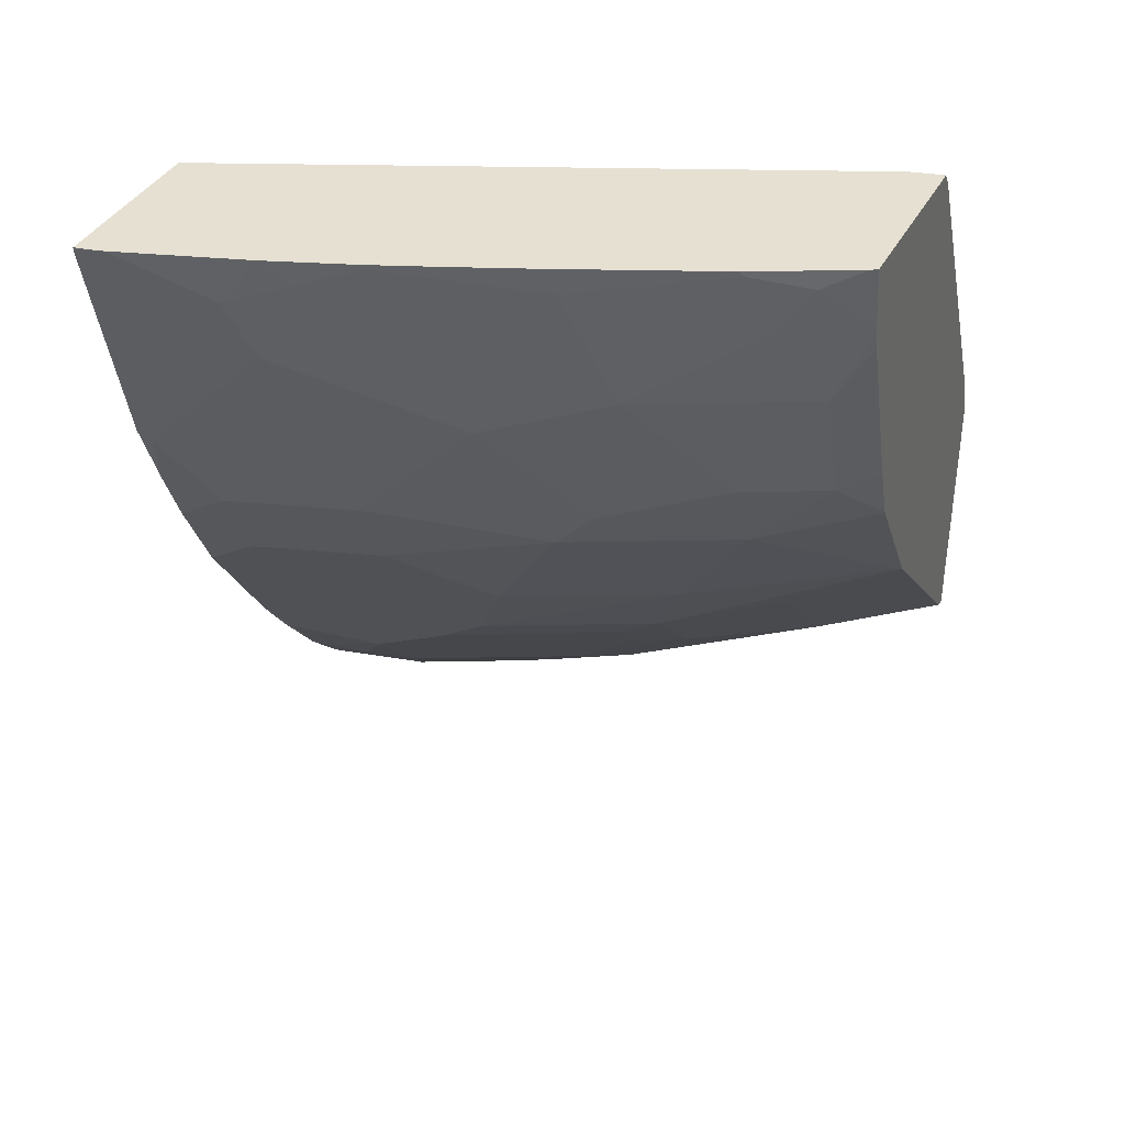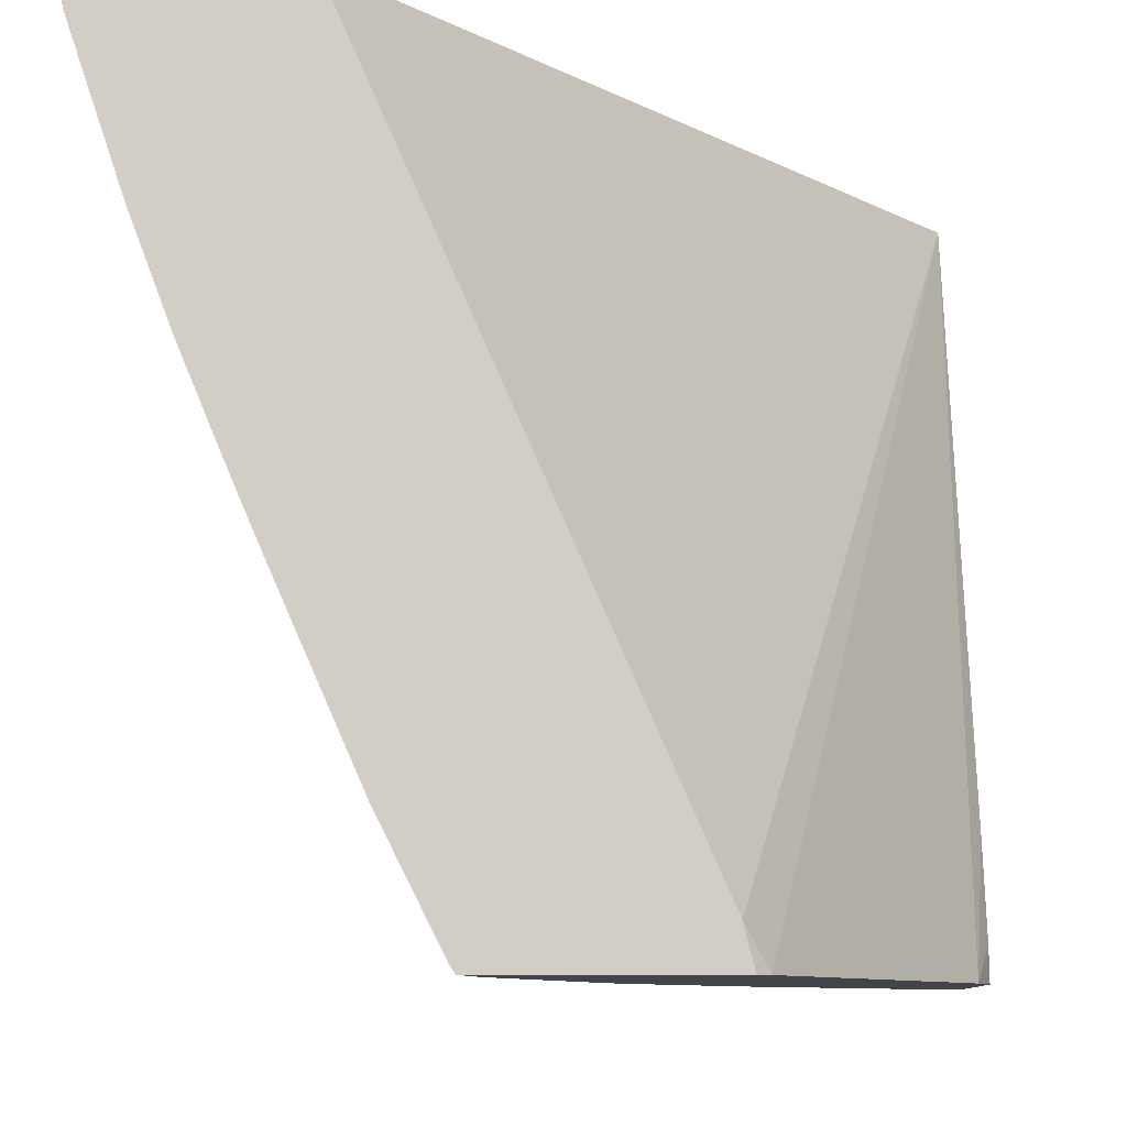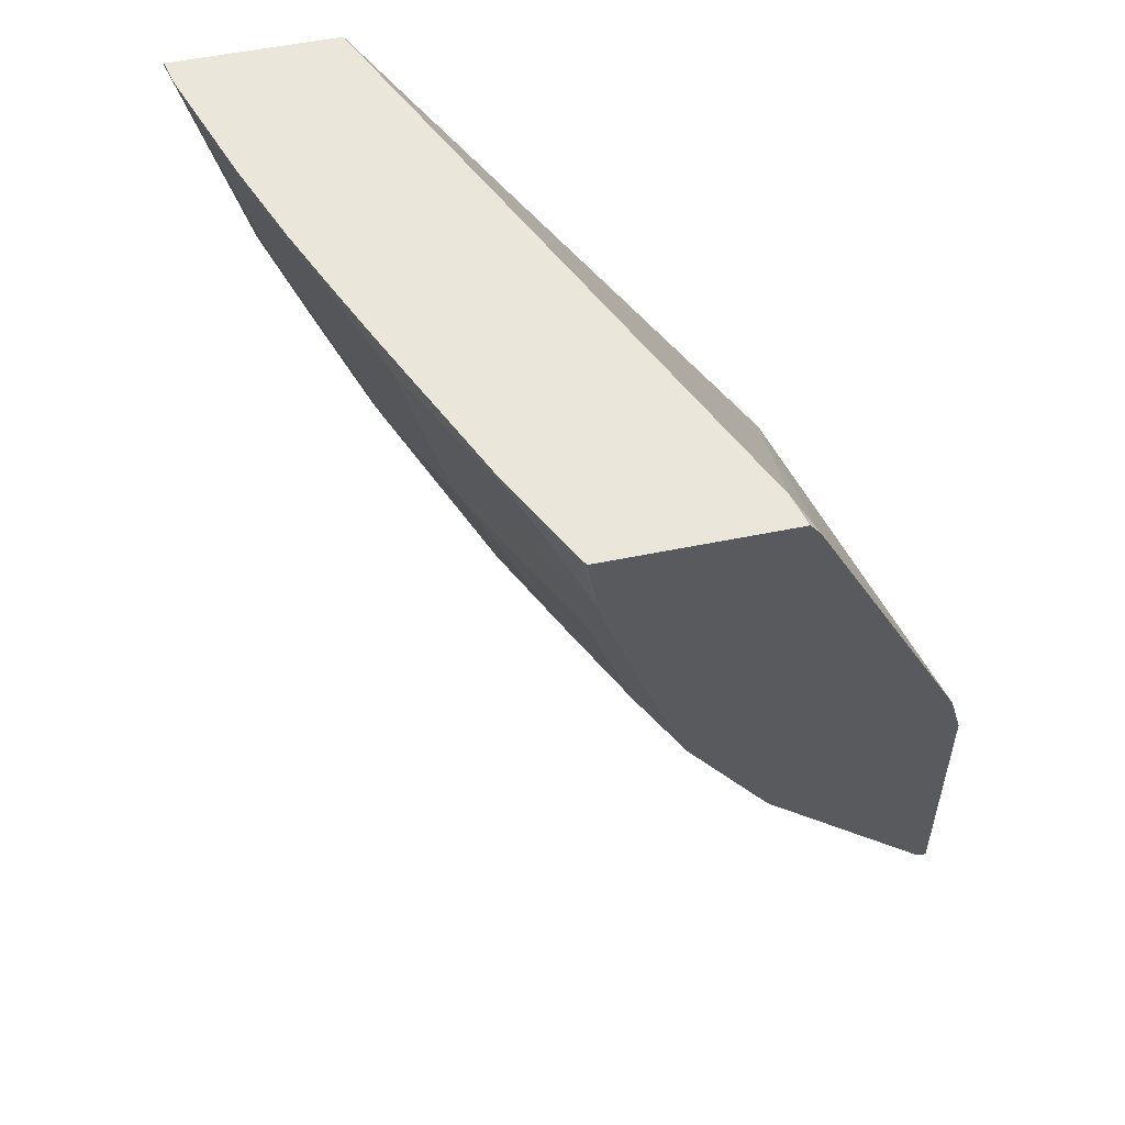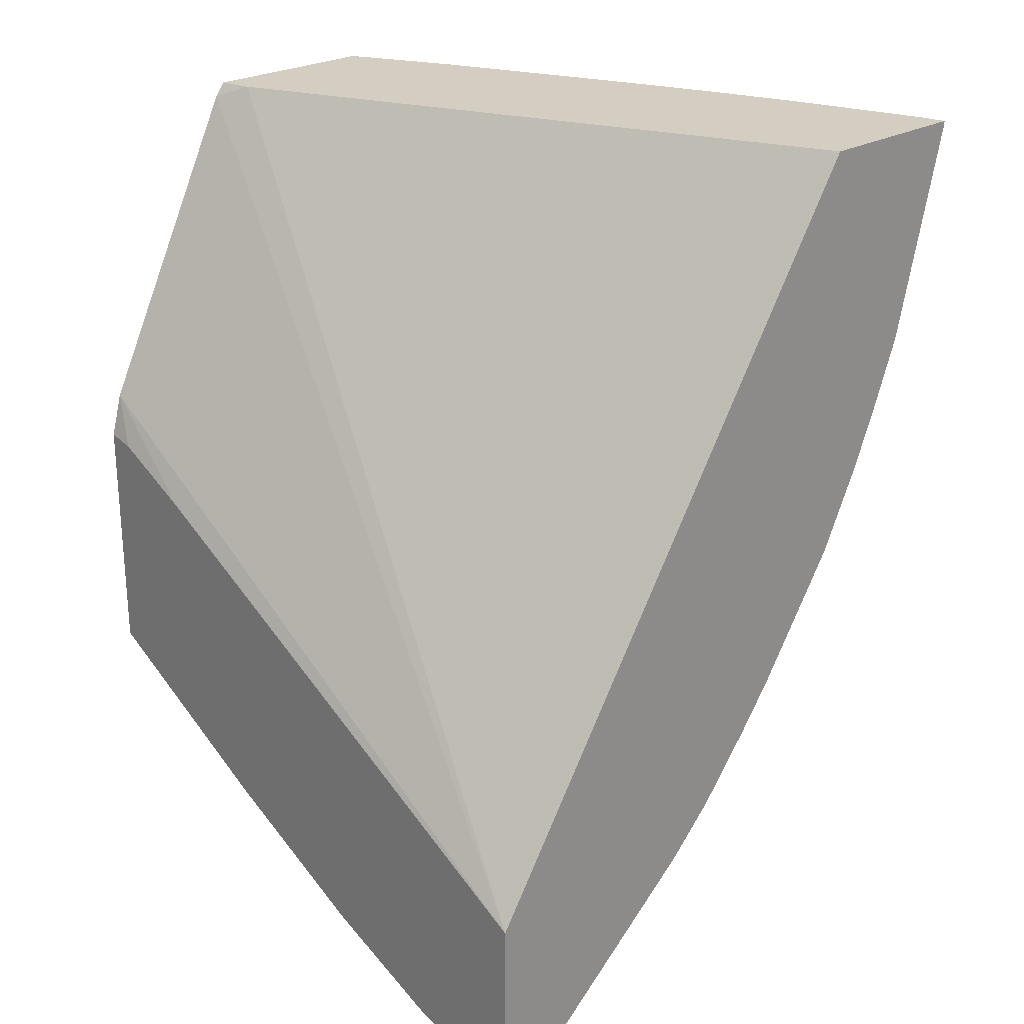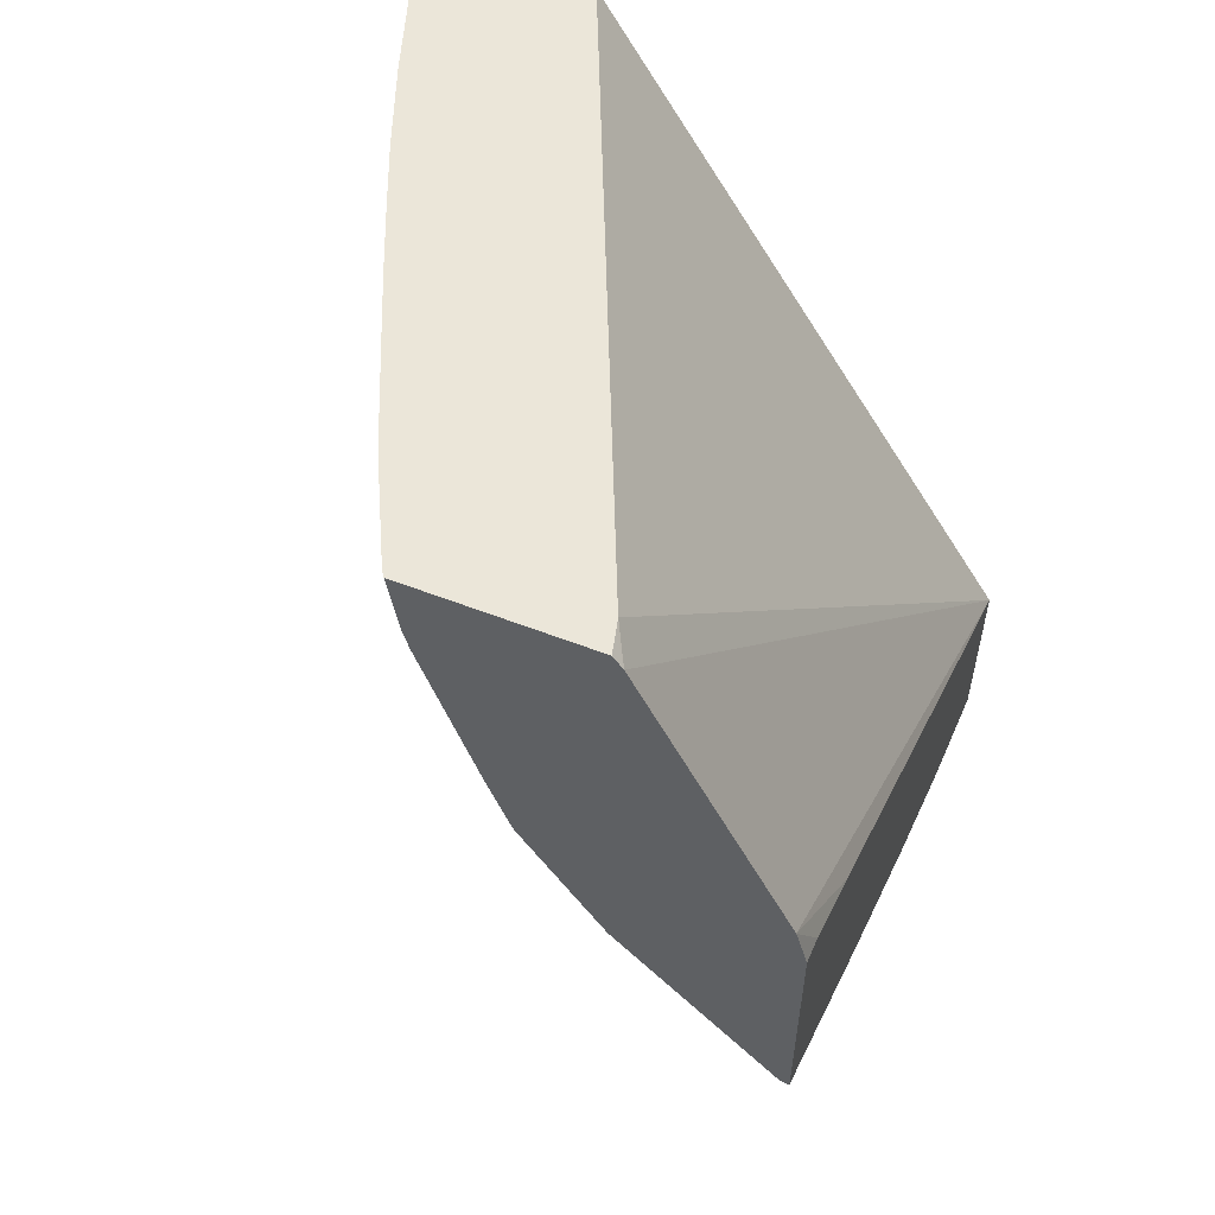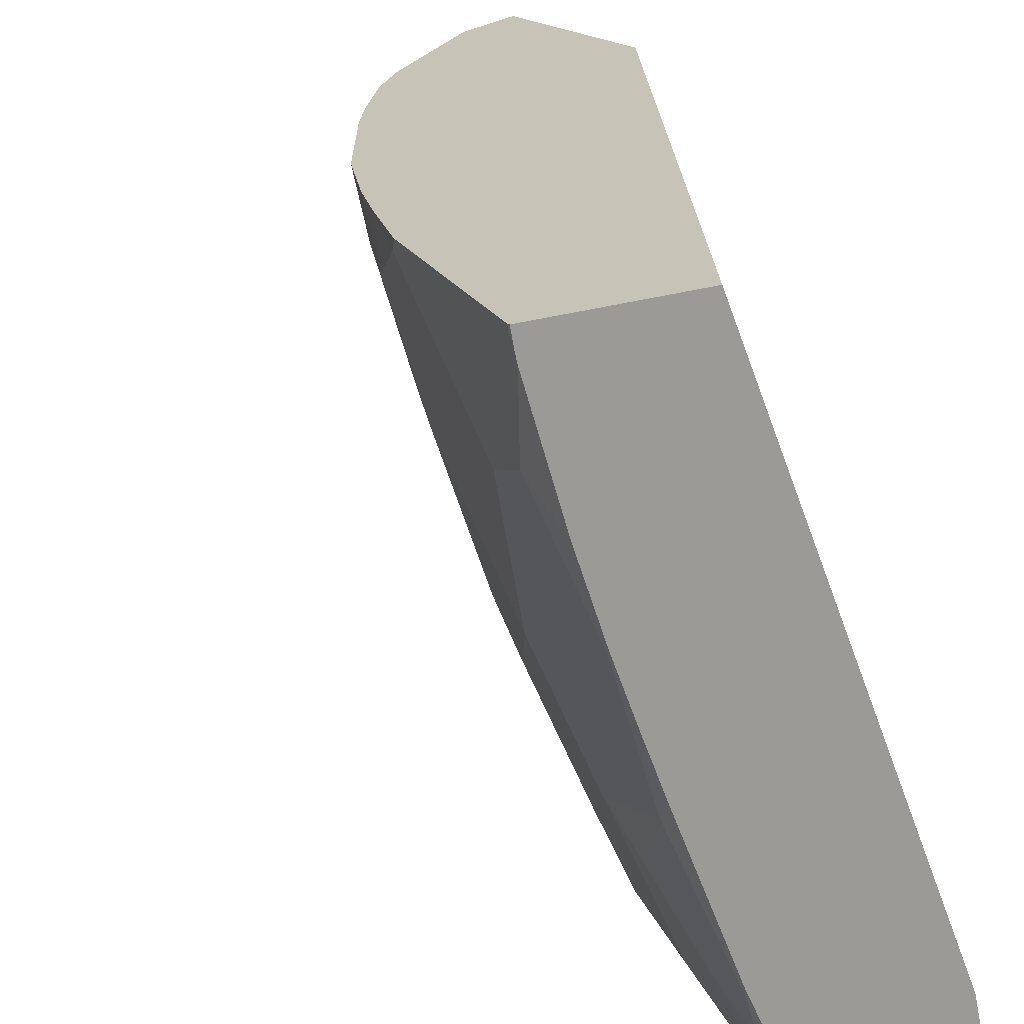
<metadata>
{"format":"obj","ext":"obj","renderer":"f3d","projection":"perspective","resolution":1024,"background":"white","views":[{"elev":37.6,"azim":-64.8,"up":"+Z"},{"elev":-8.4,"azim":2.1,"up":"+Y"},{"elev":54.7,"azim":-12.2,"up":"+Z"},{"elev":24.9,"azim":136.8,"up":"+Z"},{"elev":56.1,"azim":22.2,"up":"+Z"},{"elev":19.6,"azim":-34.2,"up":"+Y"}]}
</metadata>
<code>
v -0.2597 -0.3945 -0.1273
v -0.2573 -0.3945 -0.1273
v -0.2613 -0.3945 -0.1264
v -0.2585 -0.3091 -0.1742
v -0.2573 -0.3093 -0.1745
v -0.2573 -0.3945 -0.02694
v -0.263 -0.3945 -0.1248
v -0.2782 -0.3456 -0.1433
v -0.295 -0.2613 -0.177
v -0.2585 -0.2417 -0.2079
v -0.2573 -0.2419 -0.2082
v -0.2573 -0.3834 -0.02935
v -0.2622 -0.3945 -0.009269
v -0.3271 -0.3945 -0.06069
v -0.3119 -0.295 -0.1433
v -0.3288 -0.3456 -0.0927
v -0.3091 -0.2417 -0.1742
v -0.2782 -0.2107 -0.2107
v -0.2613 -0.1939 -0.2276
v -0.2573 -0.1898 -0.2296
v -0.2573 -0.3496 -0.04621
v -0.3236 -0.3945 0.1147
v -0.2573 -0.1385 -0.1622
v -0.3288 -0.3945 -0.05902
v -0.3428 -0.2754 -0.1236
v -0.326 -0.2754 -0.1405
v -0.3456 -0.295 -0.1096
v -0.3428 -0.1742 -0.1742
v -0.3091 -0.1574 -0.2079
v -0.2922 -0.1911 -0.2079
v -0.3597 -0.2417 -0.1236
v -0.2894 -0.1546 -0.222
v -0.2782 -0.1602 -0.2276
v -0.2589 -0.1385 -0.242
v -0.2573 -0.1385 -0.2424
v -0.3309 -0.3814 0.1201
v -0.3298 -0.3857 0.1201
v -0.3276 -0.3945 0.1201
v -0.4376 -0.1385 0.1201
v -0.3625 -0.3119 -0.07584
v -0.3625 -0.3945 -0.008452
v -0.3793 -0.3456 -0.02531
v -0.3793 -0.2276 -0.1096
v -0.3625 -0.1602 -0.1602
v -0.3552 -0.1385 -0.1722
v -0.3765 -0.2079 -0.1236
v -0.3765 -0.1742 -0.1405
v -0.3288 -0.1433 -0.1939
v -0.2922 -0.1405 -0.2248
v -0.2922 -0.1385 -0.2248
v -0.4008 -0.3945 0.1201
v -0.505 -0.1385 0.1201
v -0.3962 -0.2445 -0.07584
v -0.3633 -0.3945 -0.006784
v -0.3793 -0.3793 0.008404
v -0.3793 -0.3625 -0.008452
v -0.413 -0.2782 -0.02531
v -0.413 -0.2276 -0.05902
v -0.4243 -0.2051 -0.05341
v -0.3793 -0.1939 -0.1264
v -0.3565 -0.1385 -0.171
v -0.3746 -0.1385 -0.1528
v -0.3733 -0.1385 -0.1541
v -0.4411 -0.1546 -0.05341
v -0.444 -0.1405 -0.05622
v -0.4106 -0.1385 -0.1071
v -0.3962 -0.1433 -0.1264
v -0.4026 -0.3919 0.1201
v -0.397 -0.3945 0.09435
v -0.5037 -0.1452 0.1201
v -0.505 -0.1385 0.1187
v -0.3717 -0.3945 0.01603
v -0.3962 -0.3456 0.008404
v -0.413 -0.295 -0.008452
v -0.3777 -0.3945 0.03388
v -0.3928 -0.3945 0.07923
v -0.3962 -0.3793 0.05901
v -0.4299 -0.3119 0.05901
v -0.4468 -0.2107 -0.008452
v -0.4299 -0.2107 -0.04216
v -0.4468 -0.1602 -0.04216
v -0.3962 -0.1385 -0.1264
v -0.4443 -0.1385 -0.05661
v -0.4046 -0.3878 0.118
v -0.4194 -0.3582 0.1201
v -0.413 -0.3625 0.09272
v -0.3965 -0.3945 0.09236
v -0.4102 -0.3765 0.1124
v -0.5026 -0.1497 0.1201
v -0.4997 -0.1385 0.09747
v -0.4861 -0.1827 0.08708
v -0.4889 -0.1855 0.1011
v -0.4468 -0.2613 0.04212
v -0.4468 -0.2445 0.02526
v -0.3945 -0.3945 0.08449
v -0.4271 -0.3259 0.07867
v -0.4468 -0.295 0.1096
v -0.4636 -0.1602 -0.008452
v -0.4612 -0.1385 -0.0229
v -0.4215 -0.354 0.118
v -0.4215 -0.354 0.1201
v -0.4857 -0.2003 0.1201
v -0.4829 -0.1385 0.03005
v -0.4805 -0.1433 0.02526
v -0.4861 -0.1489 0.05336
v -0.4805 -0.1602 0.04212
v -0.4805 -0.1939 0.07586
v -0.4805 -0.2107 0.1096
v -0.4636 -0.2445 0.09272
v -0.4636 -0.1939 0.02526
v -0.4421 -0.3072 0.1201
v -0.452 -0.2845 0.1201
v -0.4623 -0.2601 0.1201
v -0.472 -0.236 0.118
v -0.4713 -0.1385 0.0007031
v -0.4225 -0.352 0.1201
v -0.4731 -0.234 0.1201
f 57 94 79
f 55 73 74
f 55 74 56
f 55 72 75
f 55 75 76
f 55 76 77
f 55 77 78
f 54 72 55
f 55 78 73
f 57 74 94
f 57 79 80
f 69 86 87
f 58 80 59
f 59 80 81
f 59 81 64
f 62 67 82
f 64 81 65
f 65 81 83
f 65 83 66
f 66 82 67
f 68 84 69
f 68 85 100
f 68 100 84
f 53 57 58
f 57 80 58
f 52 71 70
f 36 51 38
f 47 67 62
f 69 84 88
f 36 38 37
f 40 53 43
f 40 42 53
f 41 54 55
f 41 55 56
f 41 56 42
f 42 56 74
f 42 74 57
f 42 57 53
f 43 53 58
f 43 58 59
f 43 59 60
f 43 60 47
f 43 47 46
f 44 61 45
f 44 47 62
f 44 63 61
f 45 50 49
f 45 49 48
f 47 60 59
f 47 59 64
f 47 64 65
f 47 65 66
f 47 66 67
f 51 68 69
f 69 88 86
f 90 105 91
f 71 90 91
f 92 107 108
f 93 97 109
f 93 109 107
f 93 107 94
f 94 107 110
f 96 100 97
f 97 100 111
f 97 111 112
f 97 112 113
f 97 113 114
f 97 114 108
f 97 108 109
f 98 110 106
f 98 106 104
f 98 104 115
f 98 115 99
f 100 101 116
f 100 116 111
f 102 108 117
f 103 115 104
f 104 106 105
f 106 110 107
f 107 109 108
f 108 114 117
f 113 117 114
f 92 108 102
f 91 107 92
f 91 106 107
f 91 105 106
f 71 91 92
f 71 92 89
f 73 93 74
f 73 78 93
f 74 93 94
f 76 95 77
f 77 95 87
f 77 87 86
f 77 86 78
f 78 86 96
f 78 96 97
f 78 97 93
f 70 71 89
f 79 94 110
f 79 98 81
f 79 81 80
f 81 98 99
f 81 99 83
f 84 100 88
f 85 101 100
f 86 88 100
f 86 100 96
f 89 92 102
f 90 103 104
f 90 104 105
f 36 68 51
f 79 110 98
f 36 85 68
f 44 62 63
f 36 116 101
f 4 9 10
f 4 10 5
f 4 8 9
f 5 10 11
f 6 12 13
f 7 14 8
f 8 15 9
f 8 14 16
f 8 16 15
f 9 17 18
f 9 18 10
f 9 15 17
f 10 18 19
f 10 19 11
f 11 19 20
f 12 21 13
f 13 21 23
f 13 23 22
f 14 24 16
f 15 25 26
f 15 26 17
f 15 16 27
f 15 27 25
f 16 24 27
f 17 28 29
f 3 8 4
f 17 29 30
f 3 7 8
f 2 21 12
f 1 2 6
f 1 6 13
f 1 13 22
f 1 22 38
f 1 38 51
f 1 51 69
f 1 69 87
f 1 87 95
f 36 101 85
f 1 76 75
f 1 75 72
f 1 72 54
f 1 54 41
f 1 41 24
f 1 24 14
f 1 14 7
f 1 7 3
f 1 3 4
f 1 4 5
f 1 5 2
f 2 5 11
f 2 11 20
f 2 20 35
f 2 35 23
f 2 23 21
f 2 12 6
f 17 30 18
f 1 95 76
f 17 25 31
f 24 42 40
f 25 27 31
f 27 40 43
f 27 43 31
f 28 44 45
f 28 45 29
f 28 31 46
f 28 46 47
f 28 47 44
f 29 48 49
f 29 49 32
f 29 45 48
f 31 43 46
f 32 49 33
f 33 49 34
f 34 49 50
f 36 39 52
f 36 52 70
f 36 70 89
f 36 89 102
f 36 117 113
f 36 113 112
f 36 112 111
f 36 111 116
f 17 26 25
f 24 41 42
f 24 40 27
f 36 102 117
f 23 52 39
f 17 31 28
f 23 39 36
f 18 30 29
f 18 29 32
f 19 32 33
f 19 33 34
f 19 34 35
f 19 35 20
f 22 36 37
f 22 37 38
f 22 23 36
f 23 35 34
f 23 34 50
f 18 32 19
f 23 45 61
f 23 50 45
f 23 103 90
f 23 99 115
f 23 71 52
f 23 83 99
f 23 115 103
f 23 82 66
f 23 62 82
f 23 63 62
f 23 61 63
f 23 66 83
f 23 90 71

</code>
